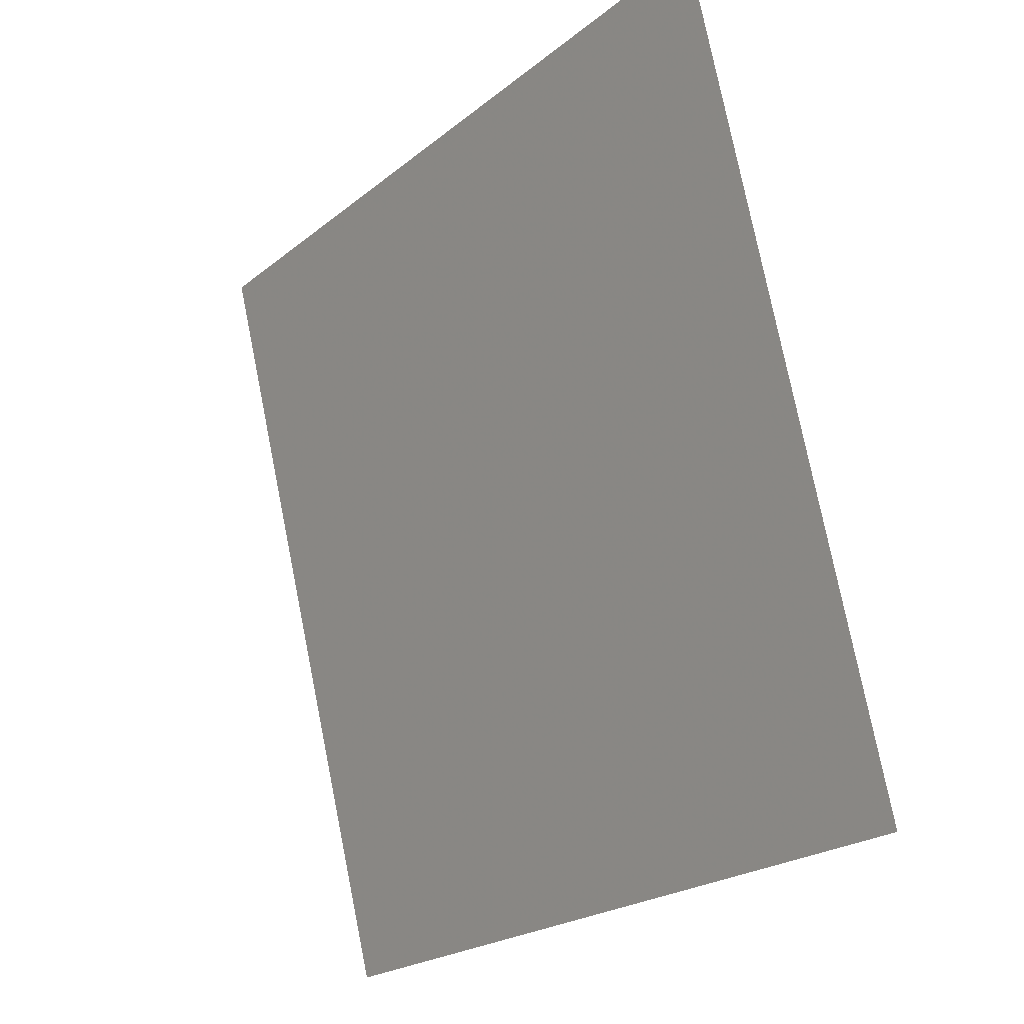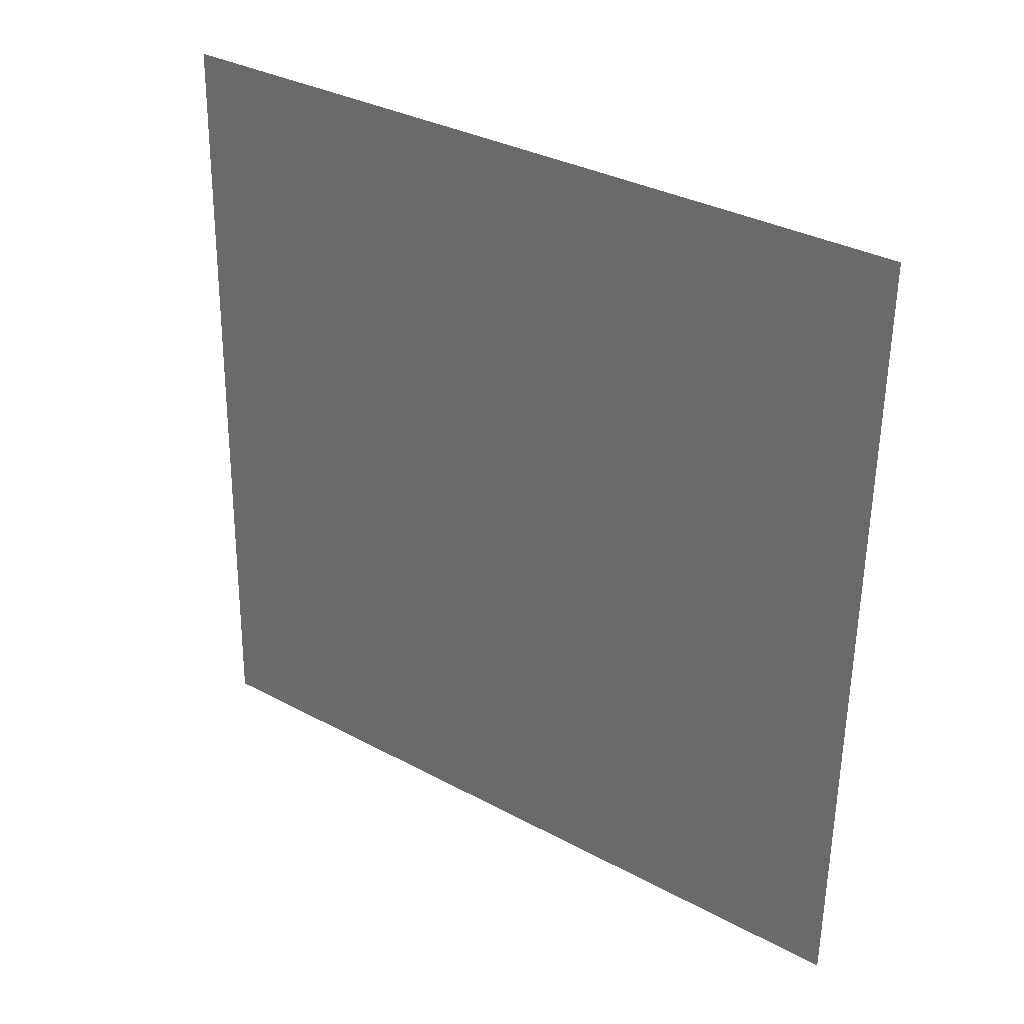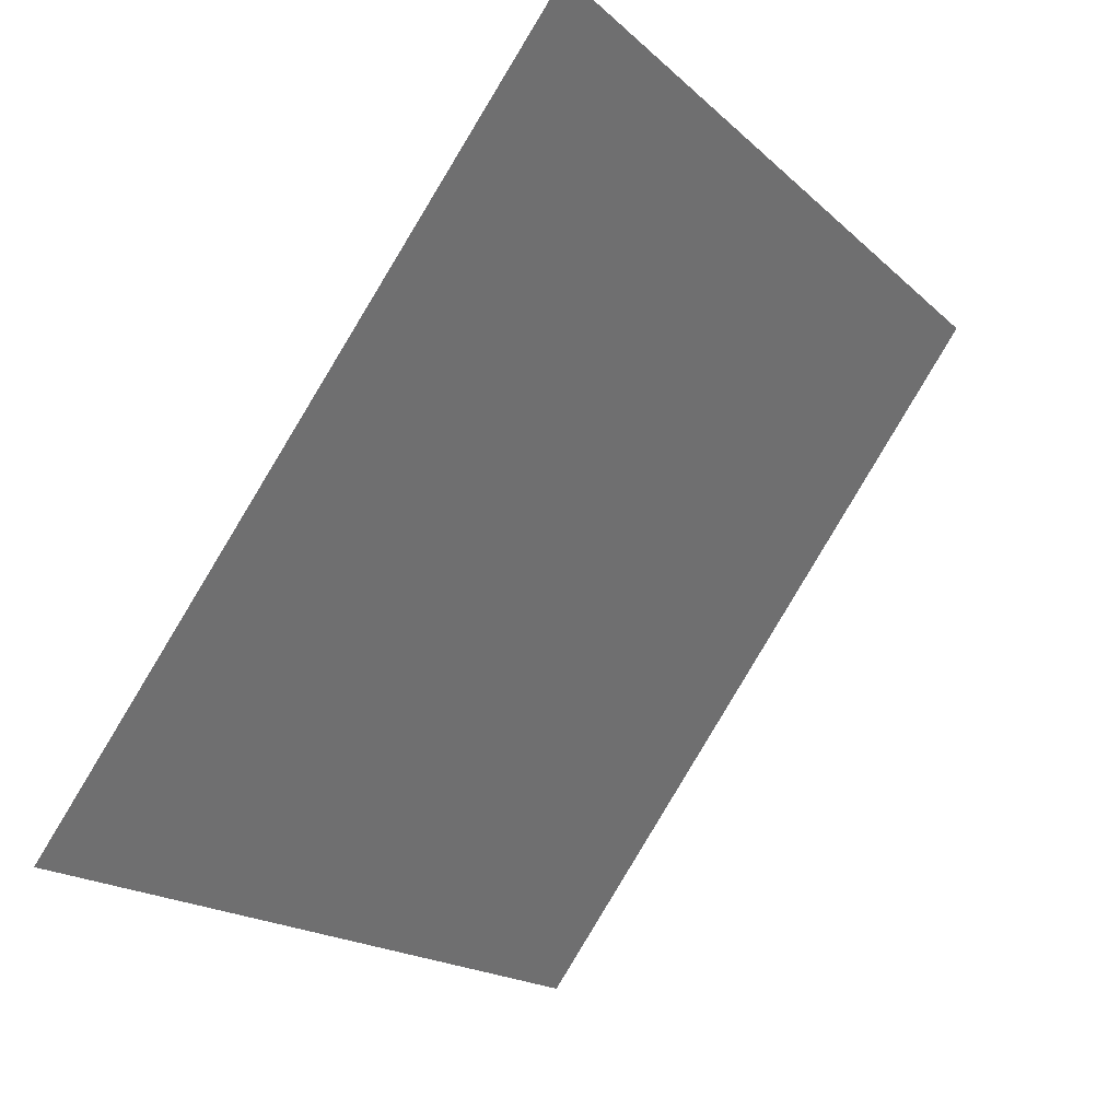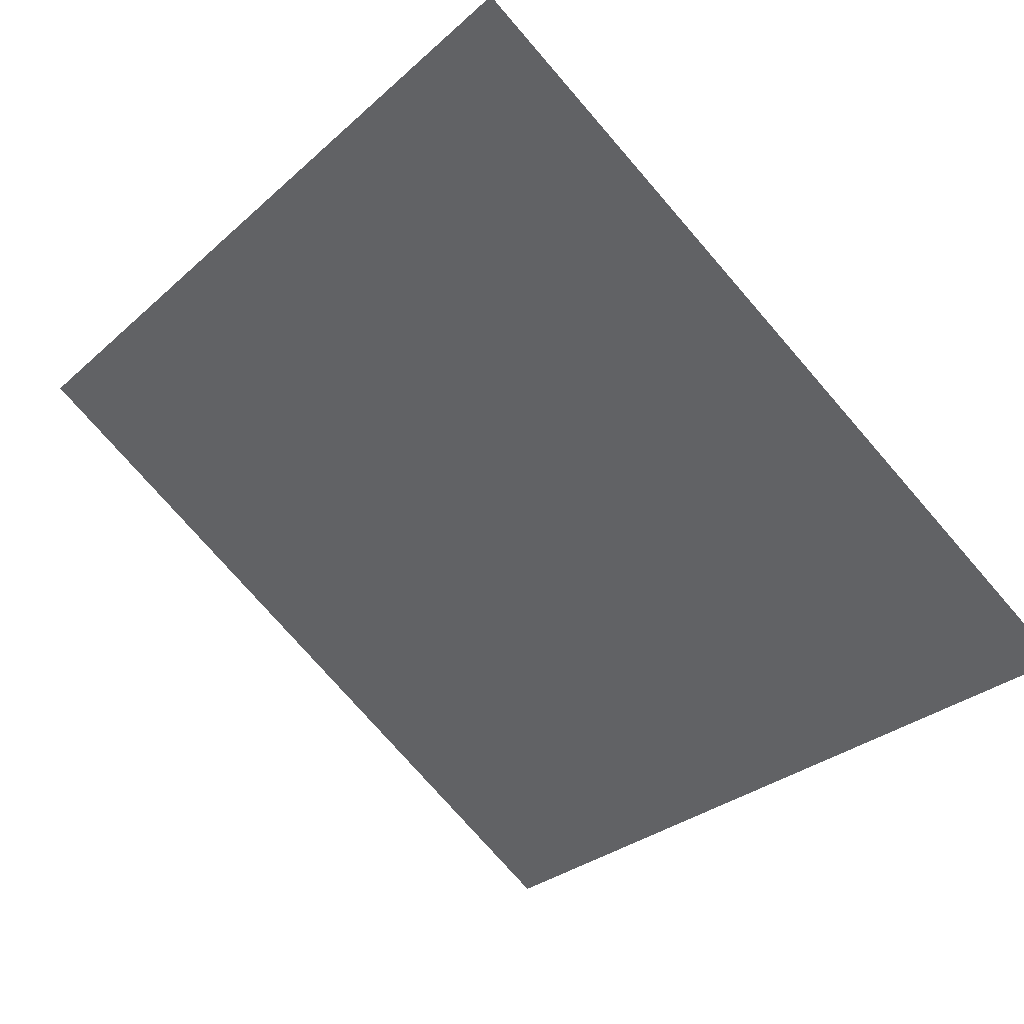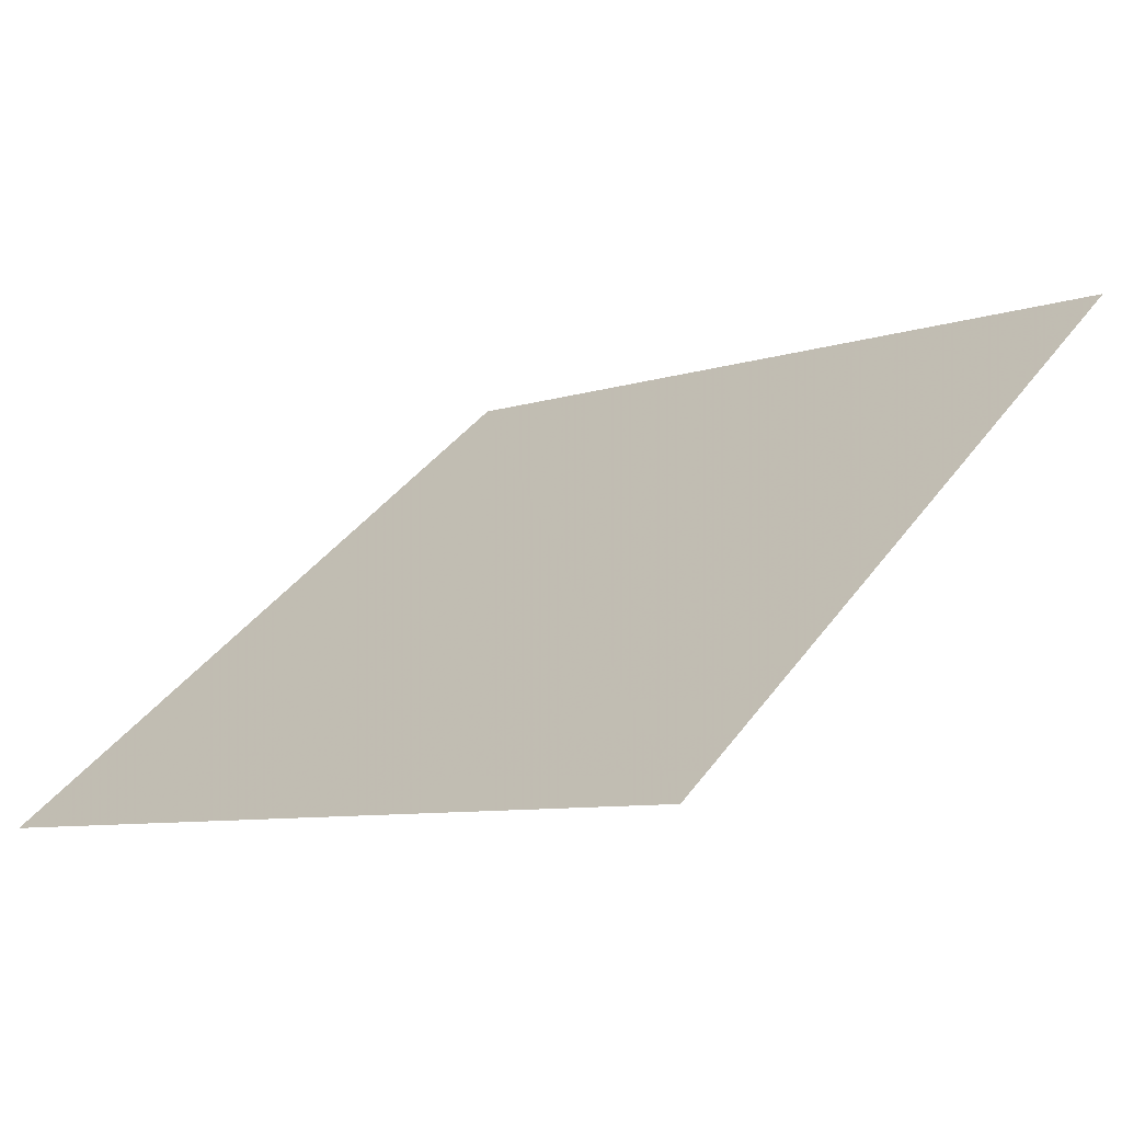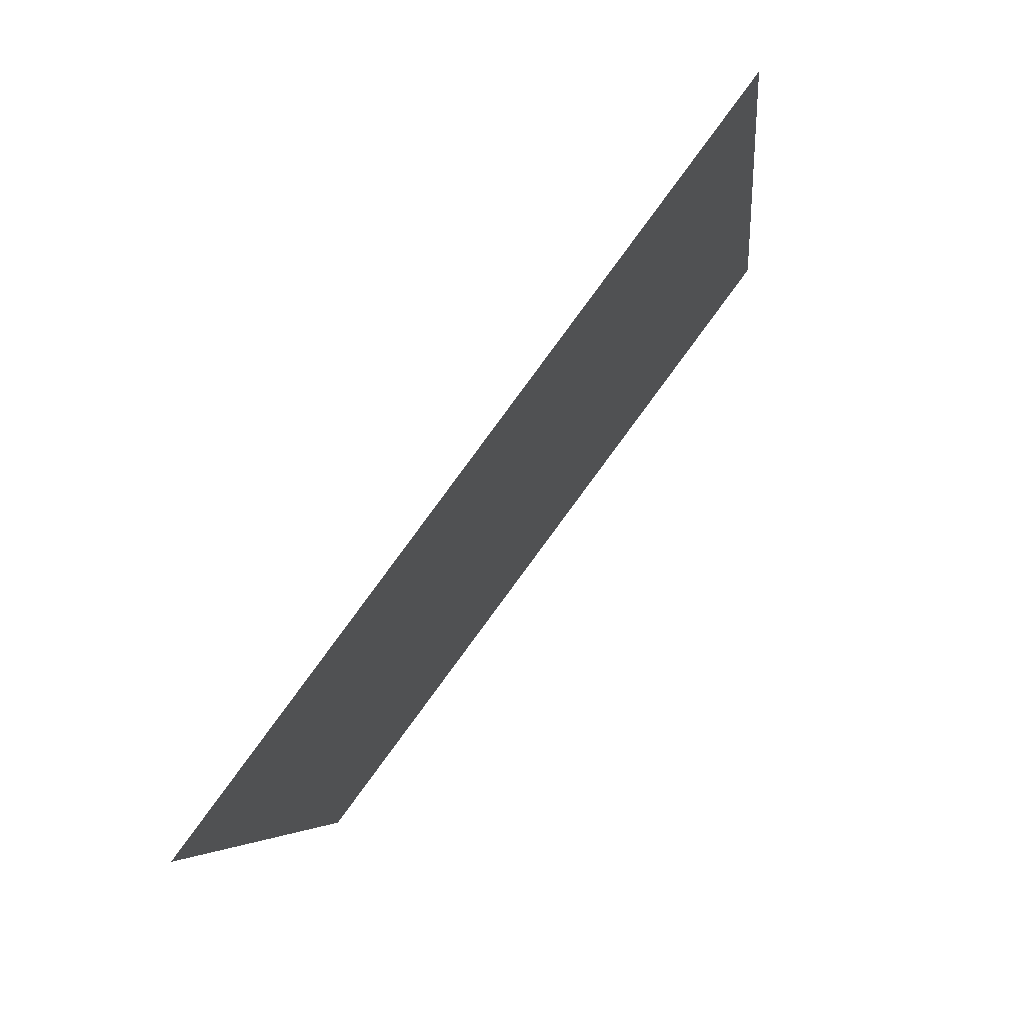
<metadata>
{"format":"obj","ext":"obj","renderer":"f3d","projection":"perspective","resolution":1024,"background":"white","views":[{"elev":76.1,"azim":77.3,"up":"+Z"},{"elev":-59.2,"azim":89.8,"up":"+Y"},{"elev":-18.2,"azim":119.0,"up":"+Z"},{"elev":-78.3,"azim":131.6,"up":"+Y"},{"elev":-6.2,"azim":-137.4,"up":"+Y"},{"elev":-6.1,"azim":93.9,"up":"+Z"}]}
</metadata>
<code>
v 0.248 0.5166 0.1527
v 0.2414 0.5167 0.1527
v 0.2416 0.5207 0.158
v 0.2481 0.5205 0.1579
f 4 3 2 1

</code>
